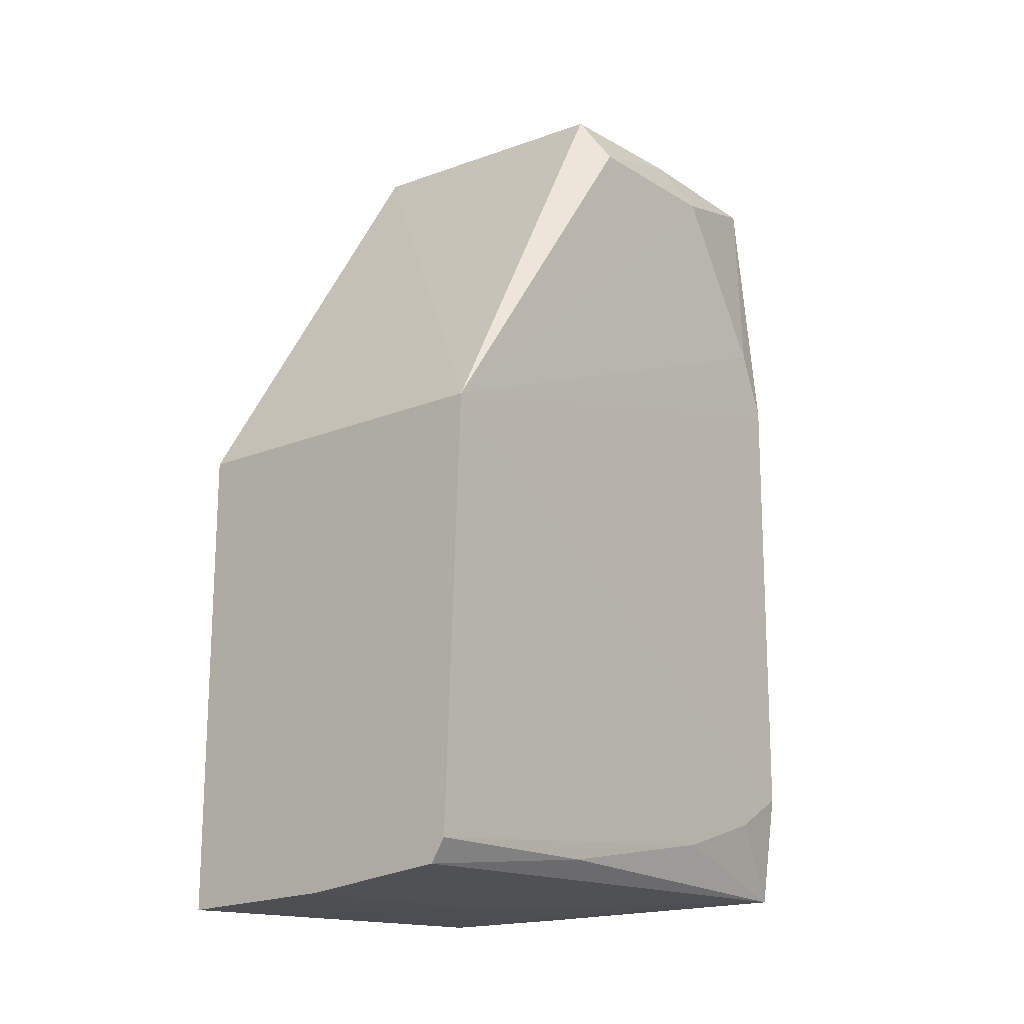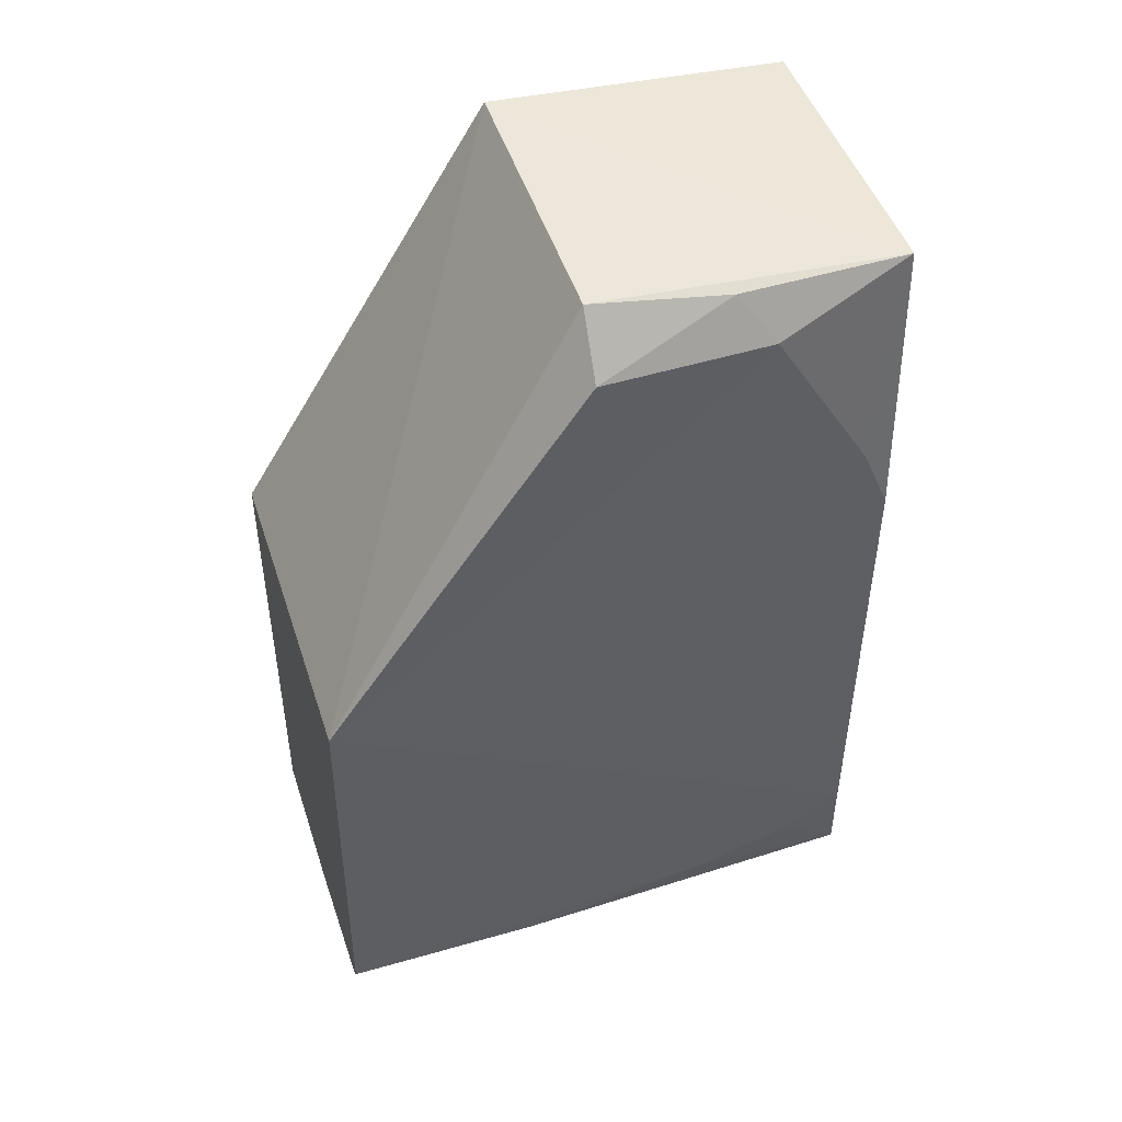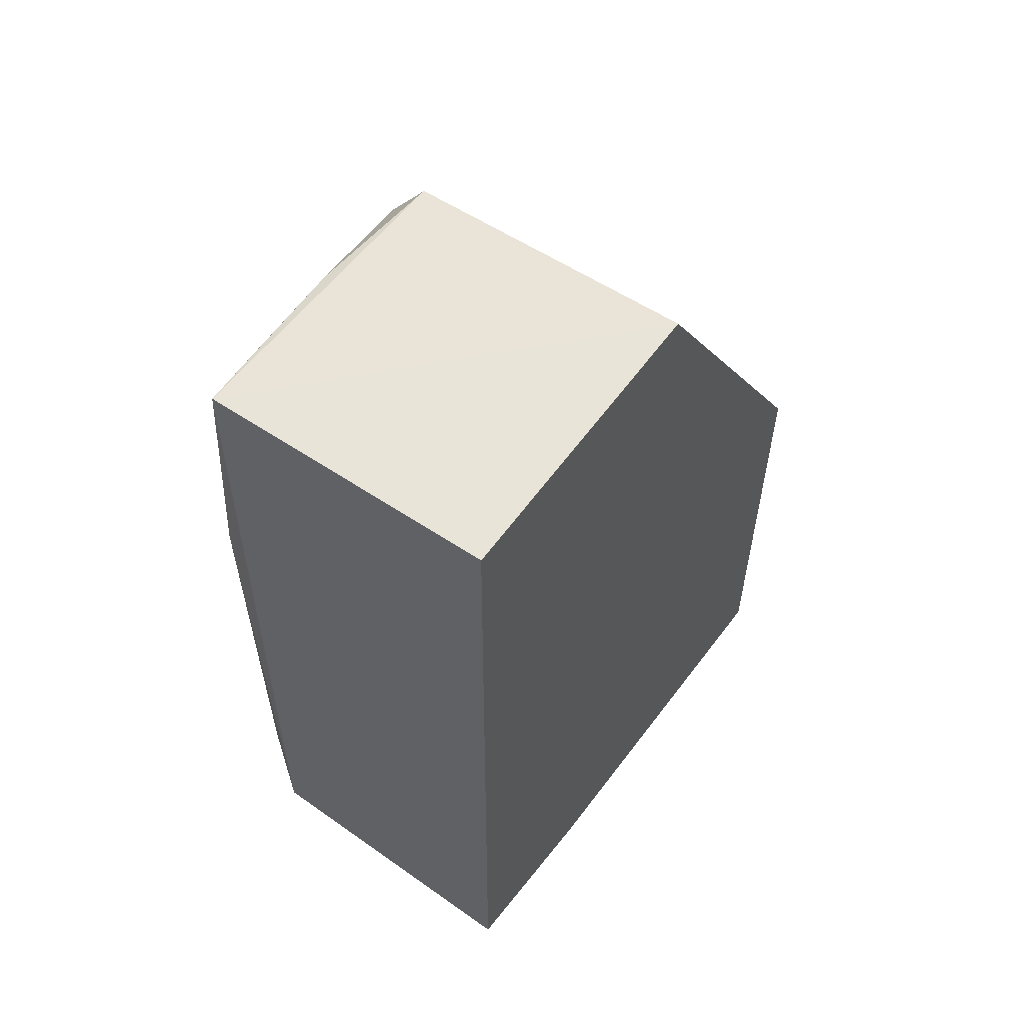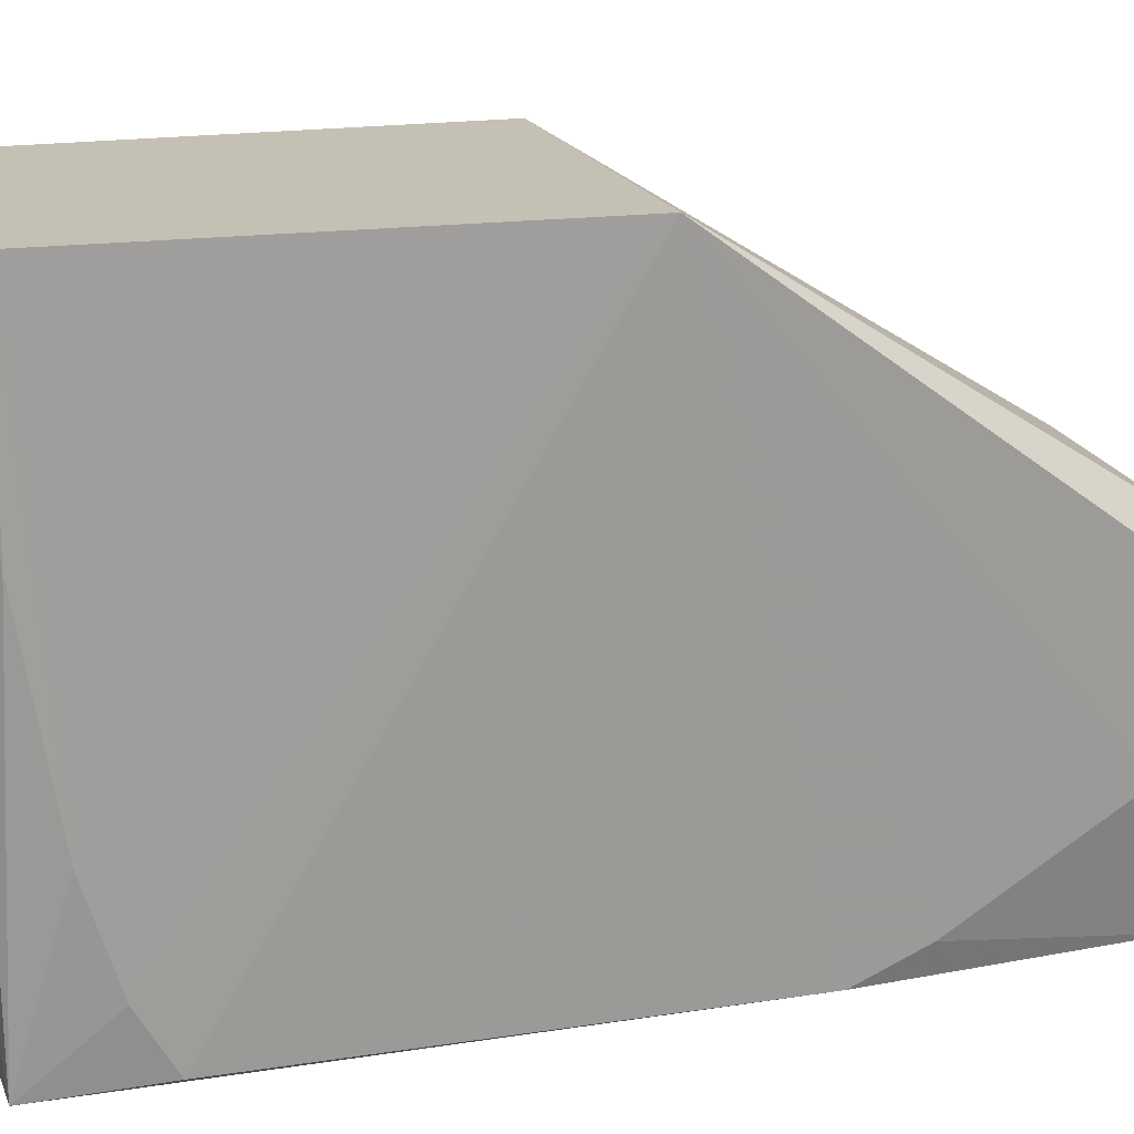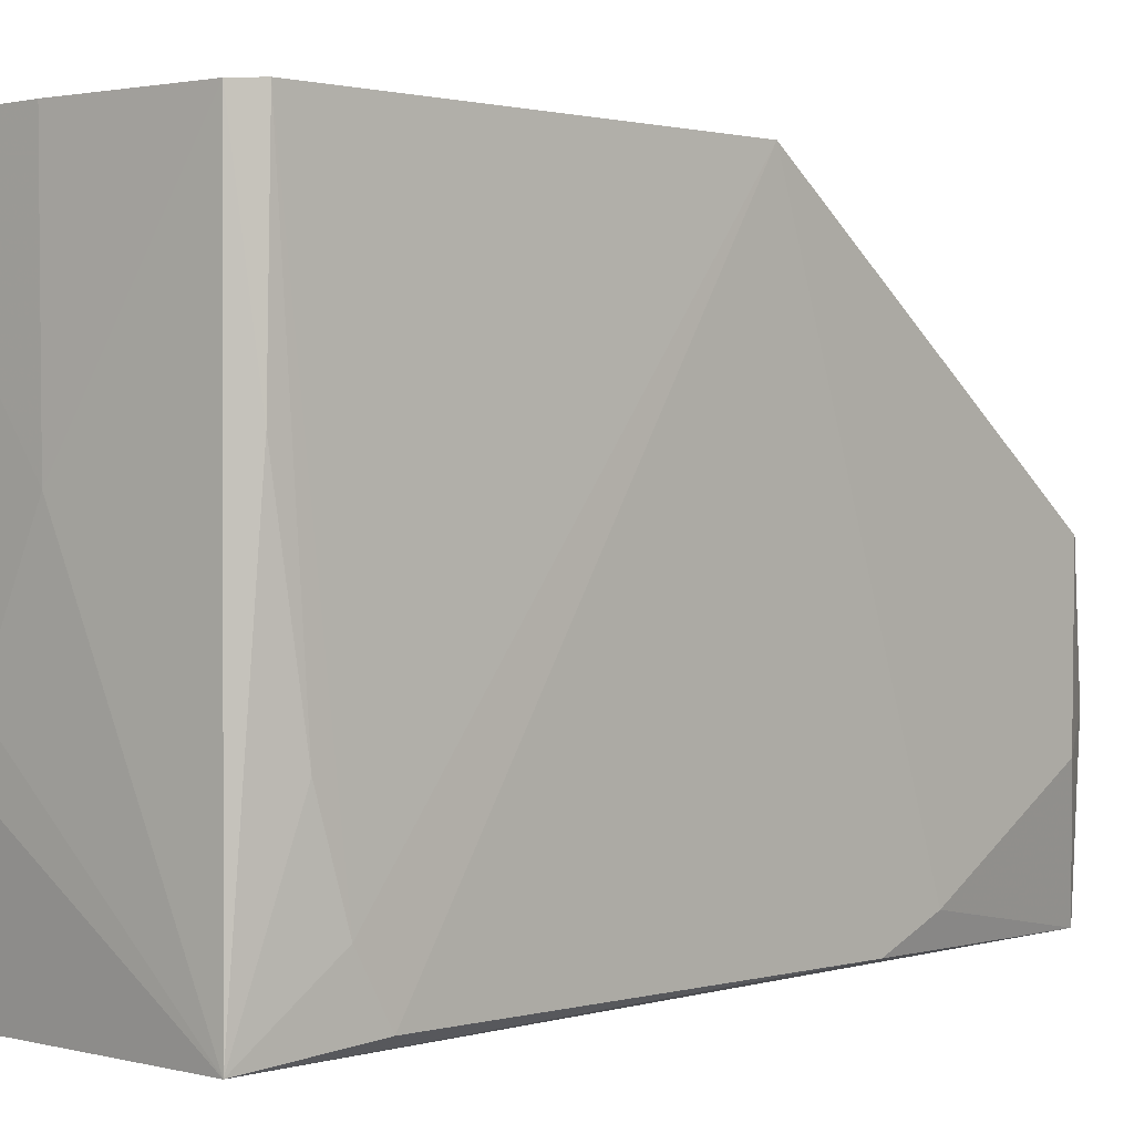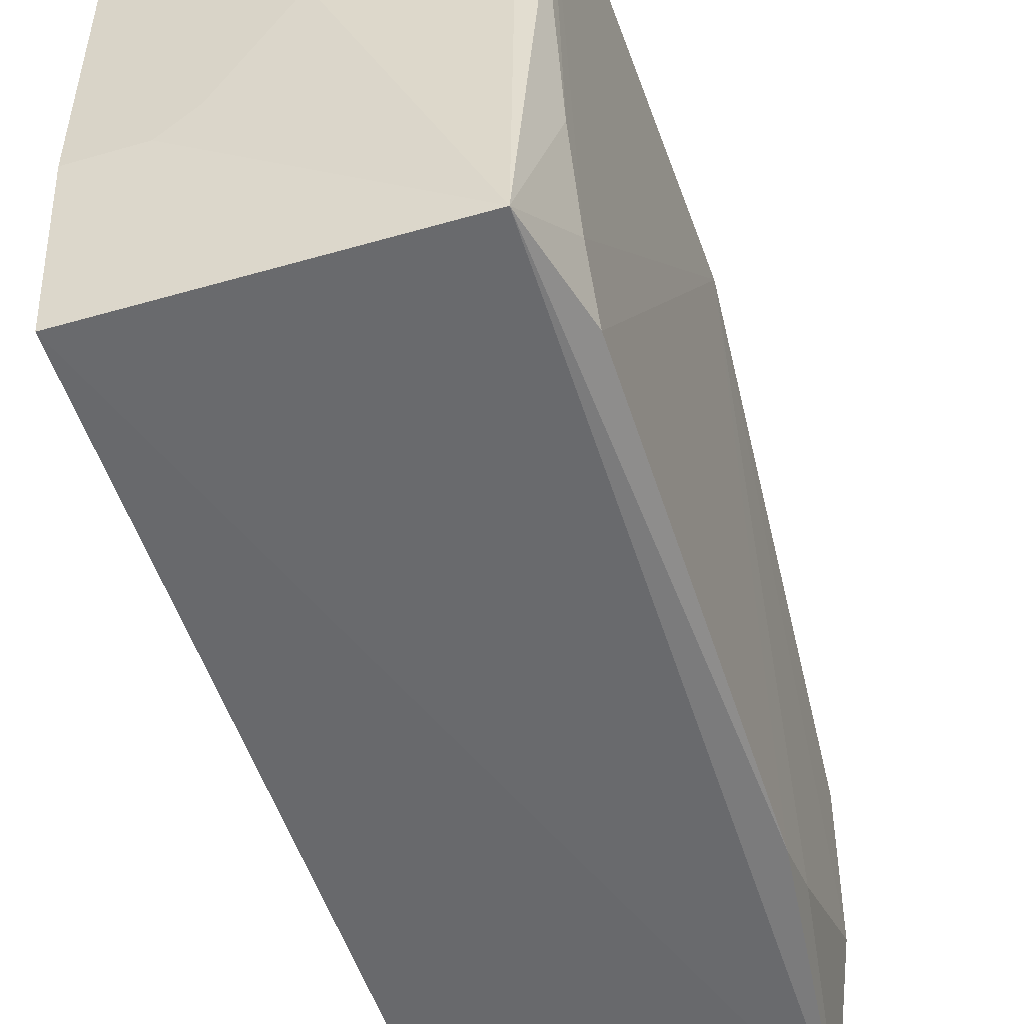
<metadata>
{"format":"obj","ext":"obj","renderer":"f3d","projection":"perspective","resolution":1024,"background":"white","views":[{"elev":-16.7,"azim":39.8,"up":"+Y"},{"elev":46.6,"azim":72.1,"up":"+Y"},{"elev":57.3,"azim":-143.9,"up":"+Y"},{"elev":18.4,"azim":72.9,"up":"+Z"},{"elev":1.1,"azim":44.1,"up":"+Z"},{"elev":-53.3,"azim":17.8,"up":"+Z"}]}
</metadata>
<code>
v 0.04291 0.001027 0.03135
v 0.04207 -0.02188 0.03141
v 0.04209 -0.01678 0.001345
v 0.0243 0.02331 0.000901
v 0.02426 0.001033 0.03132
v 0.04043 0.02289 0.000783
v 0.04208 -0.0186 0.0045
v 0.02426 0.02418 0.017
v 0.02428 -0.02299 0.0005798
v 0.04206 0.02057 0.008087
v 0.04076 -0.02277 0.000573
v 0.02422 -0.02437 0.03134
v 0.02424 -0.02402 0.009889
v 0.0421 0.01176 0.00272
v 0.03993 0.02352 0.017
v 0.04197 -0.02202 0.0206
v 0.04207 0.008205 0.001206
v 0.04123 -0.0231 0.03134
v 0.02782 -0.02398 0.00989
v 0.04222 0.02048 0.0171
v 0.04204 -0.02026 0.009865
v 0.03311 -0.02403 0.03136
v 0.04078 0.02297 0.00985
v 0.03314 -0.02394 0.01881
v 0.02957 -0.02397 0.01166
f 5 2 1
f 7 1 2
f 7 3 1
f 8 5 1
f 8 6 4
f 9 4 6
f 11 3 7
f 11 9 6
f 12 2 5
f 12 5 8
f 13 8 4
f 13 4 9
f 13 12 8
f 14 10 1
f 14 6 10
f 15 8 1
f 15 6 8
f 17 11 6
f 17 3 11
f 17 6 14
f 17 14 1
f 17 1 3
f 18 16 2
f 18 11 16
f 19 13 9
f 19 9 11
f 19 12 13
f 20 15 1
f 20 1 10
f 21 16 11
f 21 11 7
f 21 7 2
f 21 2 16
f 22 18 2
f 22 2 12
f 23 20 10
f 23 10 6
f 23 6 15
f 23 15 20
f 24 22 12
f 24 11 18
f 24 18 22
f 25 24 12
f 25 12 19
f 25 19 11
f 25 11 24

</code>
